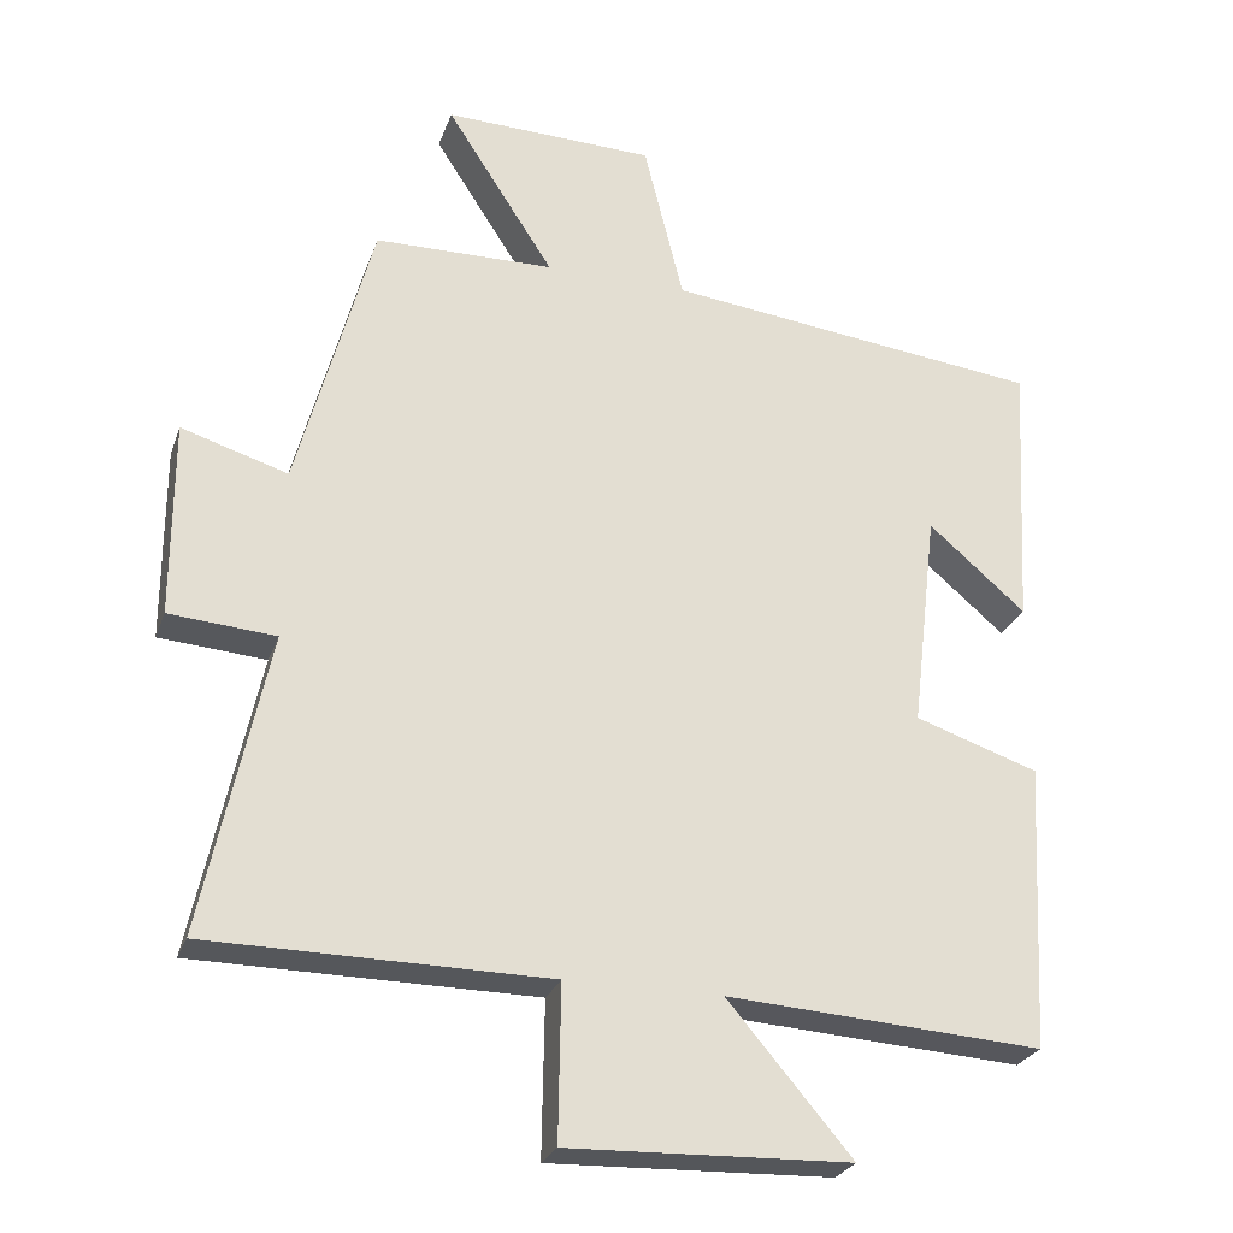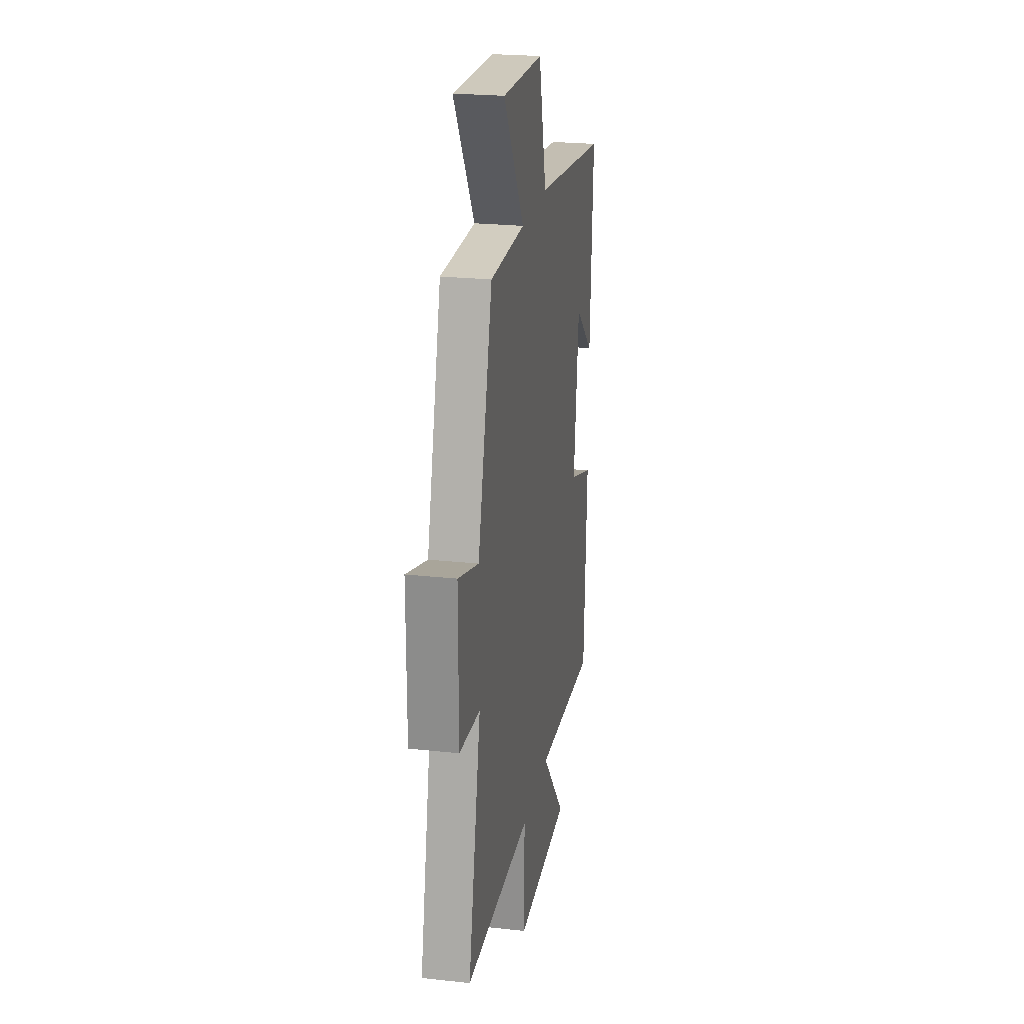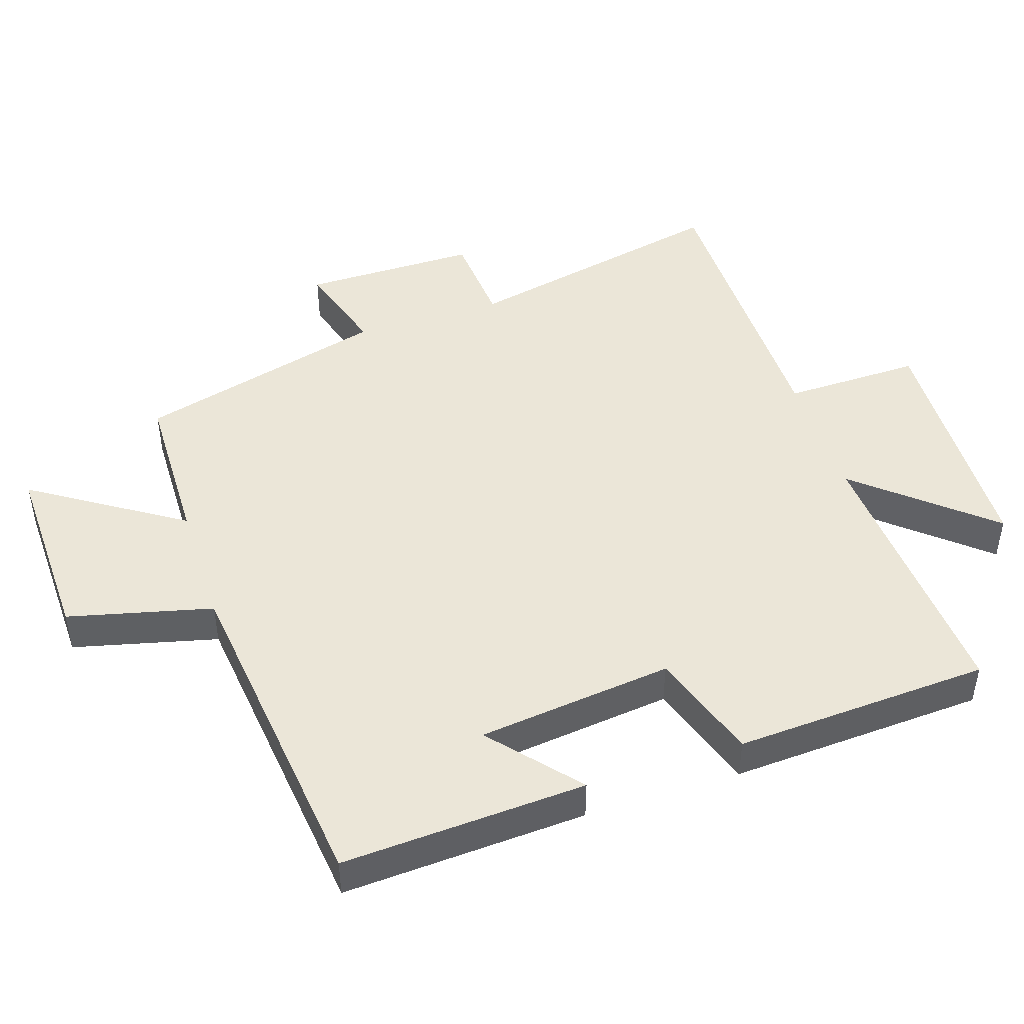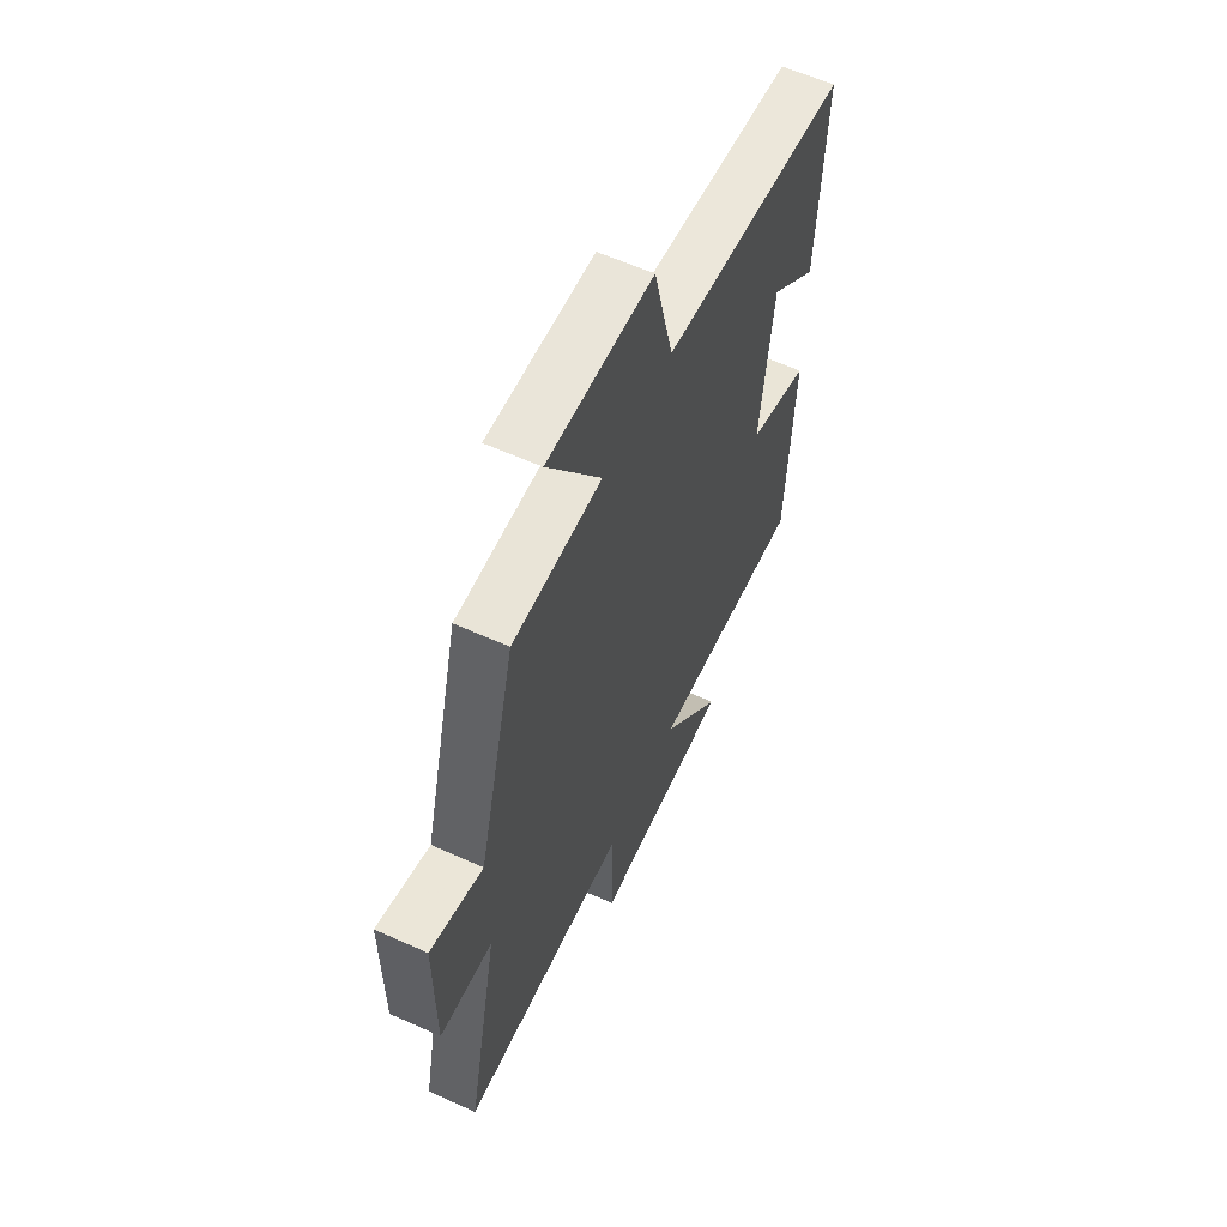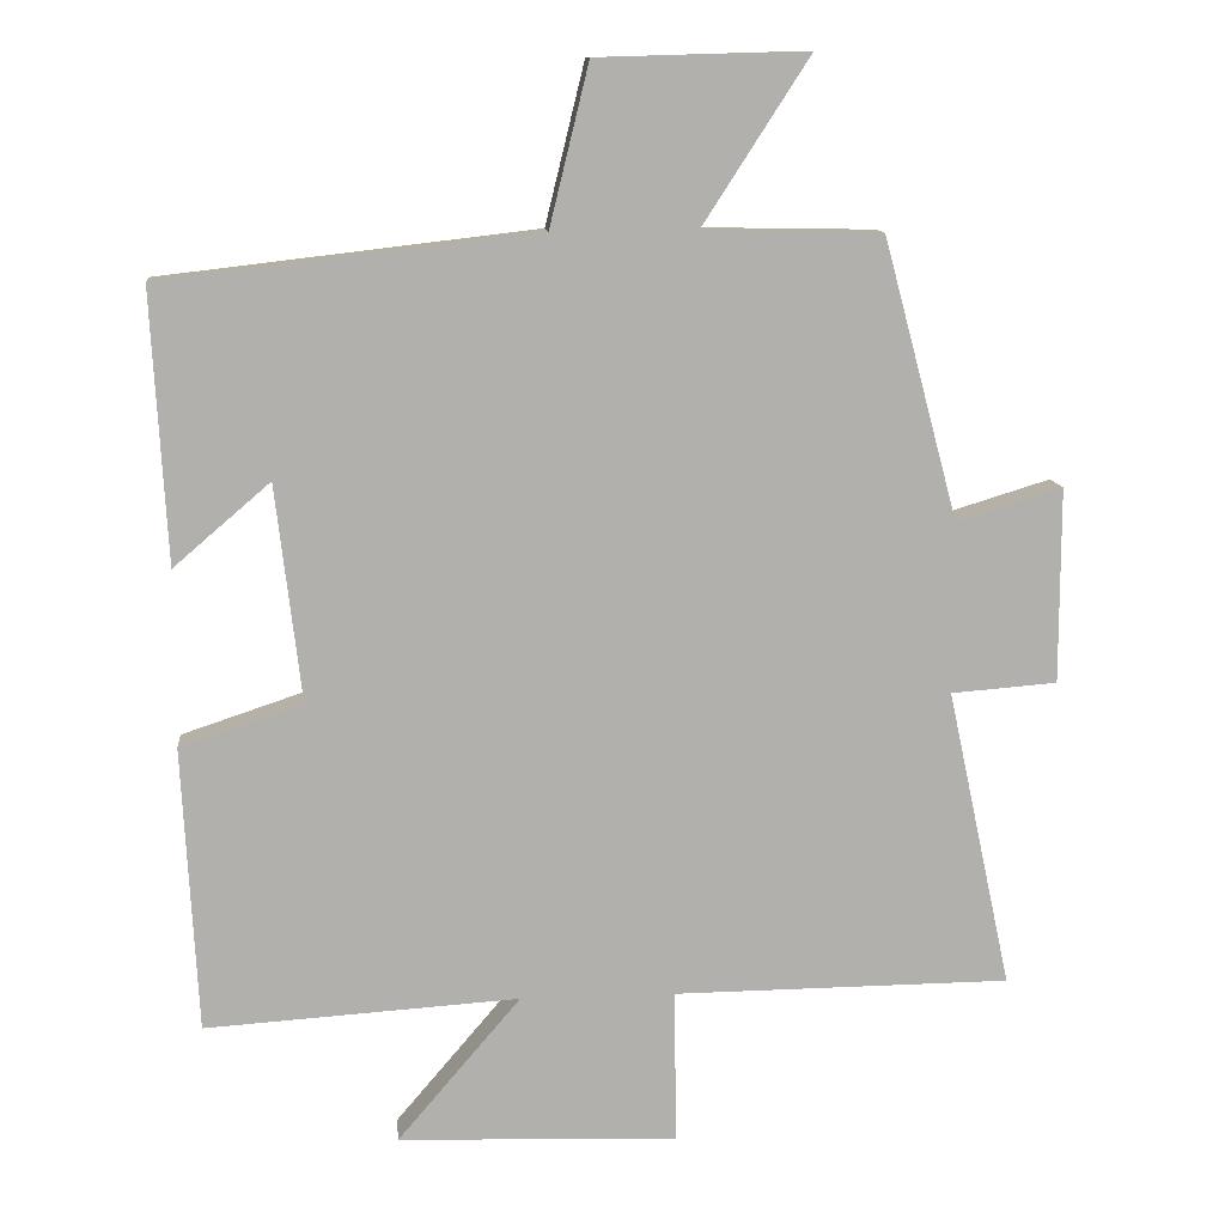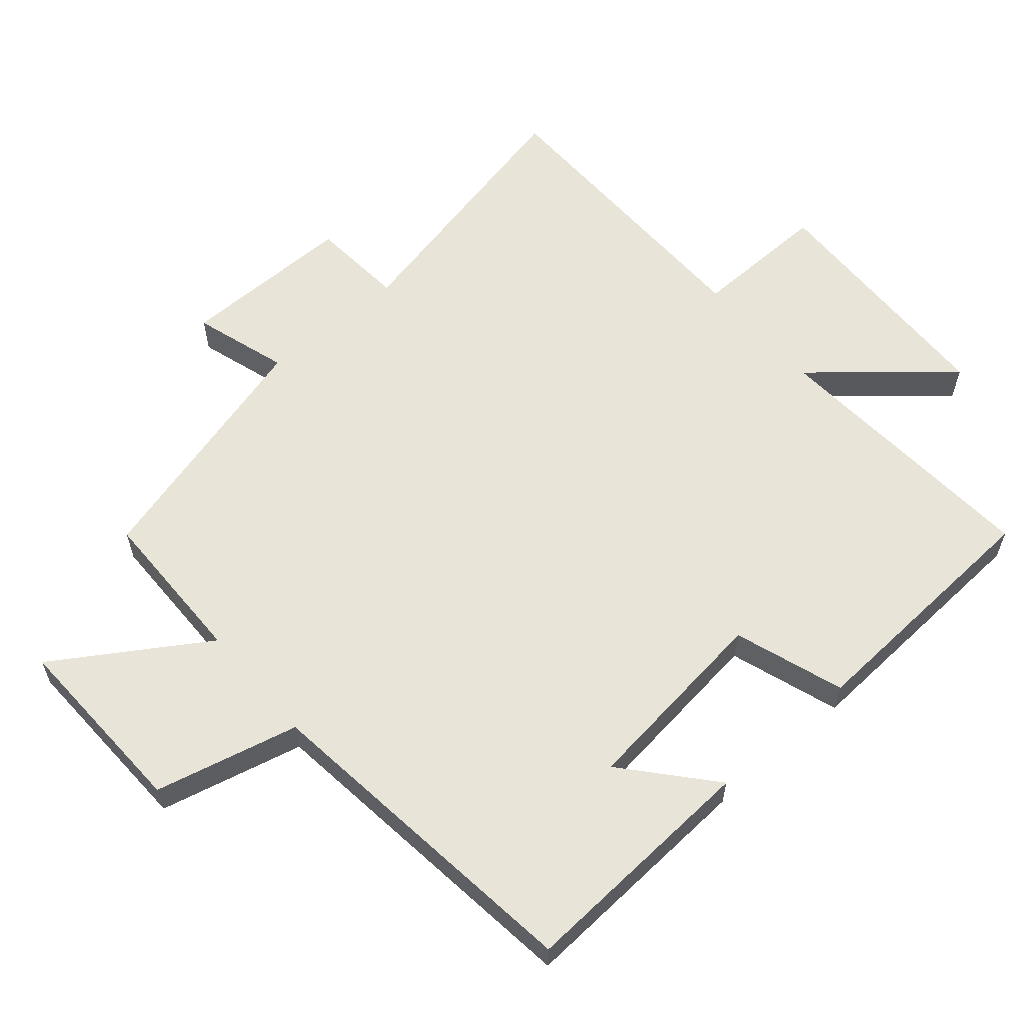
<metadata>
{"format":"obj","ext":"obj","renderer":"f3d","projection":"perspective","resolution":1024,"background":"white","views":[{"elev":-26.4,"azim":-17.3,"up":"+Z"},{"elev":23.8,"azim":-79.6,"up":"+Z"},{"elev":46.4,"azim":72.0,"up":"+Y"},{"elev":59.9,"azim":-65.2,"up":"+Z"},{"elev":11.6,"azim":174.7,"up":"+Z"},{"elev":60.1,"azim":49.2,"up":"+Y"}]}
</metadata>
<code>
v 0.48 0.07 -0.527
v 0.065 0.07 -0.5
v 0.228 0.07 -0.691
v -0.142 0.07 -0.703
v -0.139 0.07 -0.5
v -0.585 0.07 -0.496
v -0.5 0.07 -0.1
v -0.64 0.07 -0.089
v -0.64 0.07 0.169
v -0.5 0.07 0.126
v -0.401 0.07 0.496
v -0.165 0.07 0.5
v -0.307 0.07 0.72
v -0.029 0.07 0.712
v 0.023 0.07 0.5
v 0.52 0.07 0.442
v 0.5 0.07 0.082
v 0.372 0.07 0.192
v 0.338 0.07 -0.096
v 0.5 0.07 -0.15
v 0.48 0 -0.527
v 0.065 0 -0.5
v 0.228 0 -0.691
v -0.142 0 -0.703
v -0.139 0 -0.5
v -0.585 0 -0.496
v -0.5 0 -0.1
v -0.64 0 -0.089
v -0.64 0 0.169
v -0.5 0 0.126
v -0.401 0 0.496
v -0.165 0 0.5
v -0.307 0 0.72
v -0.029 0 0.712
v 0.023 0 0.5
v 0.52 0 0.442
v 0.5 0 0.082
v 0.372 0 0.192
v 0.338 0 -0.096
v 0.5 0 -0.15
f 19 20 1 2
f 18 19 2
f 15 16 17 18
f 15 18 2
f 12 13 14 15
f 12 15 2
f 11 12 2
f 10 11 2
f 7 8 9 10
f 7 10 2 3
f 5 6 7
f 5 7 3
f 3 4 5
f 22 21 40 39
f 22 39 38
f 38 37 36 35
f 22 38 35
f 35 34 33 32
f 22 35 32
f 22 32 31
f 22 31 30
f 30 29 28 27
f 23 22 30 27
f 27 26 25
f 23 27 25
f 25 24 23
f 1 21 22 2
f 2 22 23 3
f 3 23 24 4
f 4 24 25 5
f 5 25 26 6
f 6 26 27 7
f 7 27 28 8
f 8 28 29 9
f 9 29 30 10
f 10 30 31 11
f 11 31 32 12
f 12 32 33 13
f 13 33 34 14
f 14 34 35 15
f 15 35 36 16
f 16 36 37 17
f 17 37 38 18
f 18 38 39 19
f 19 39 40 20
f 20 40 21 1

</code>
